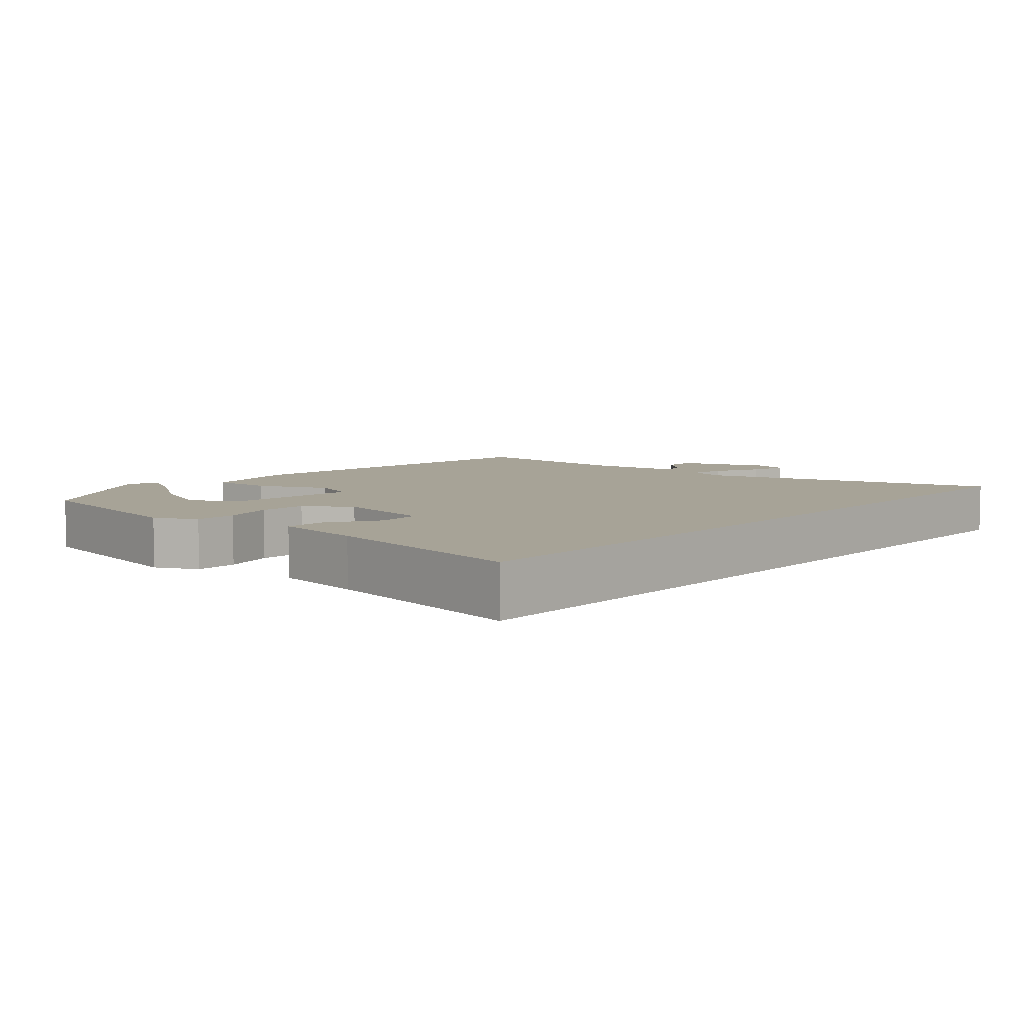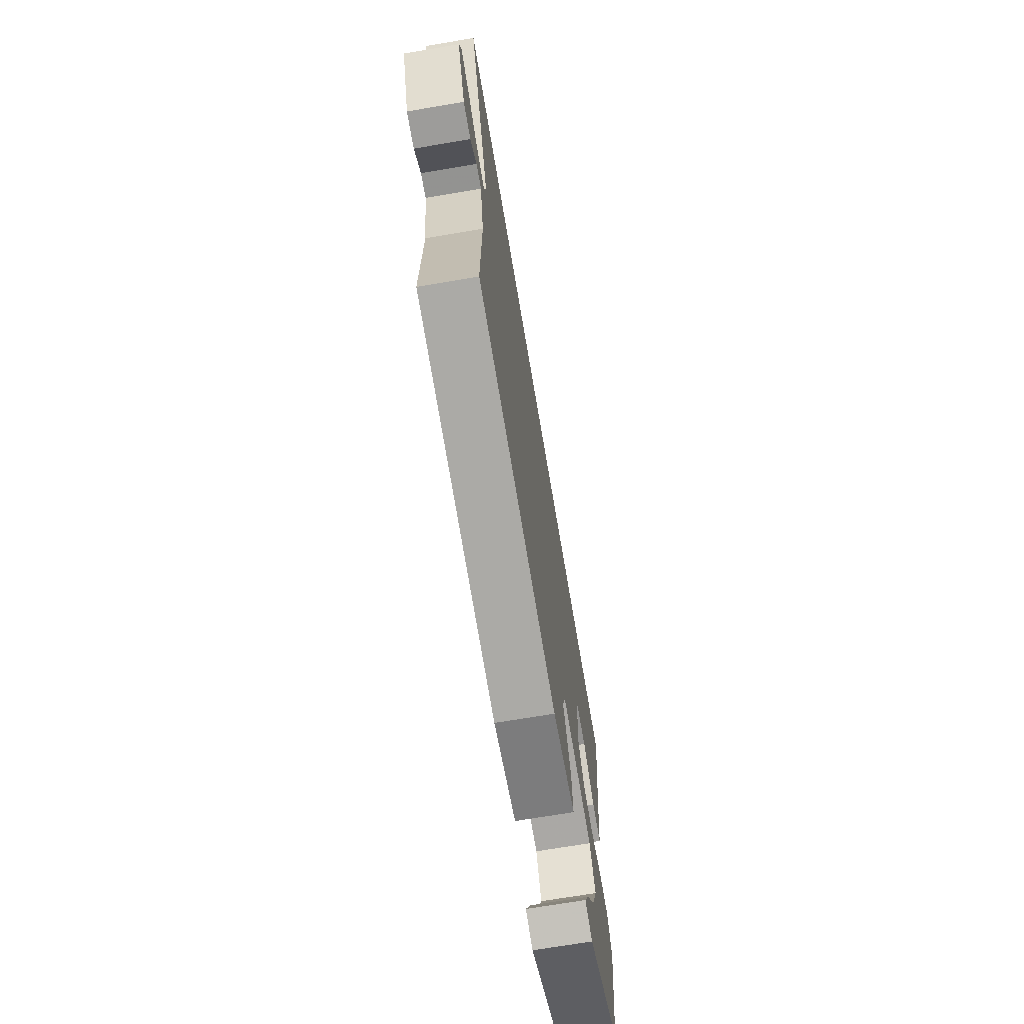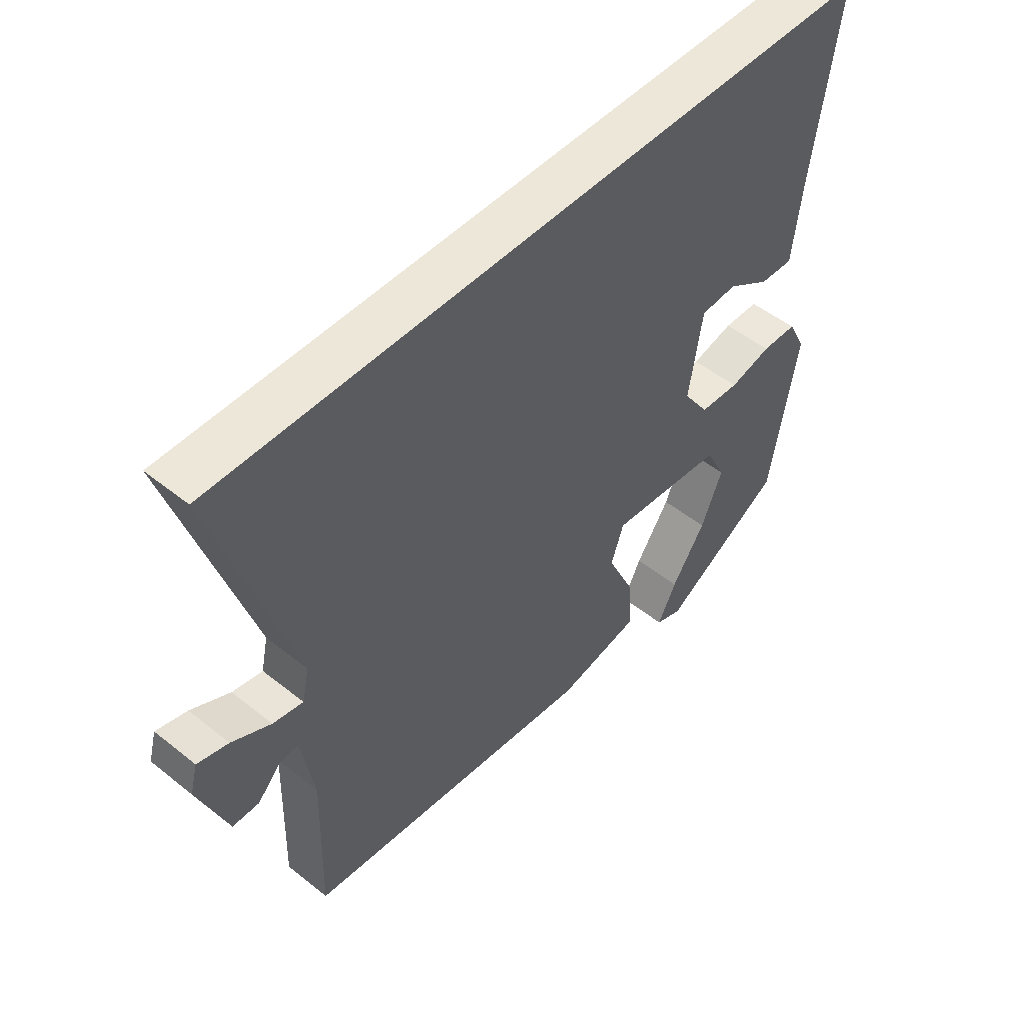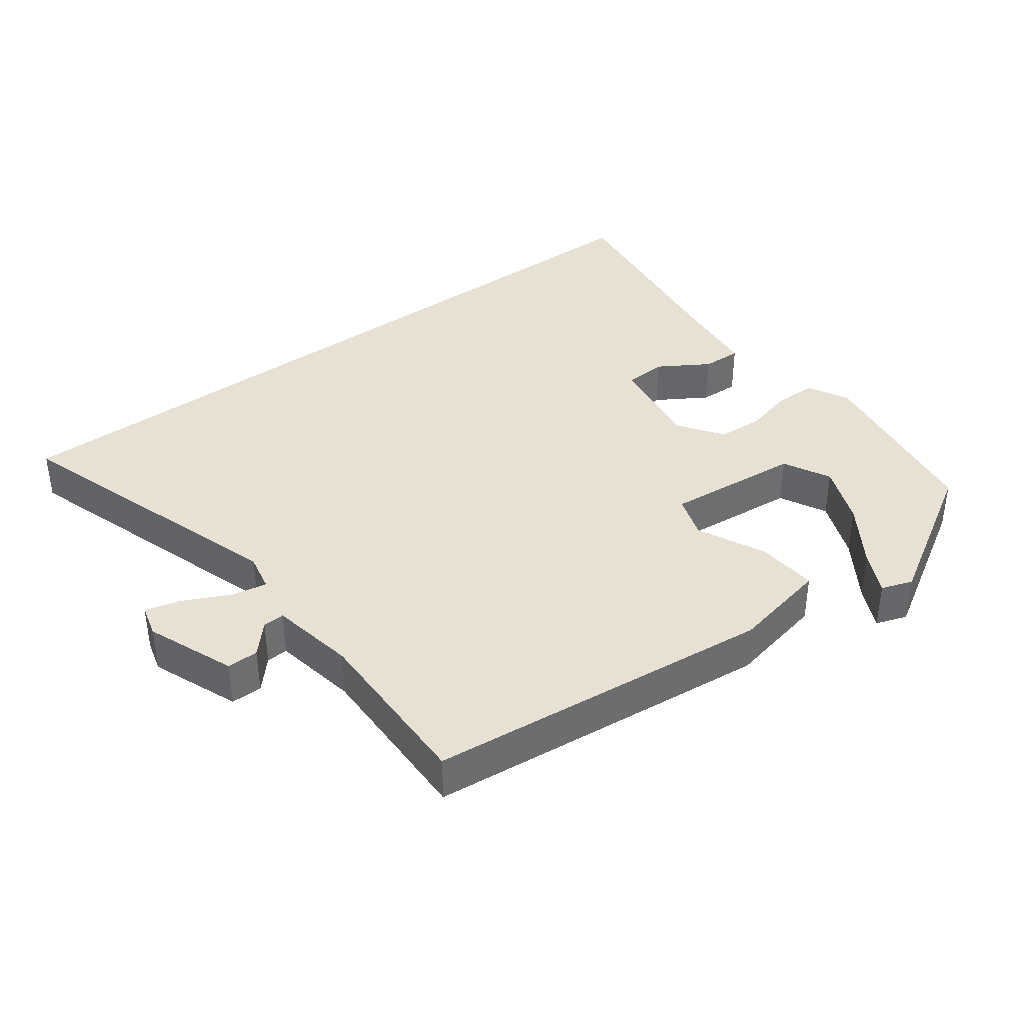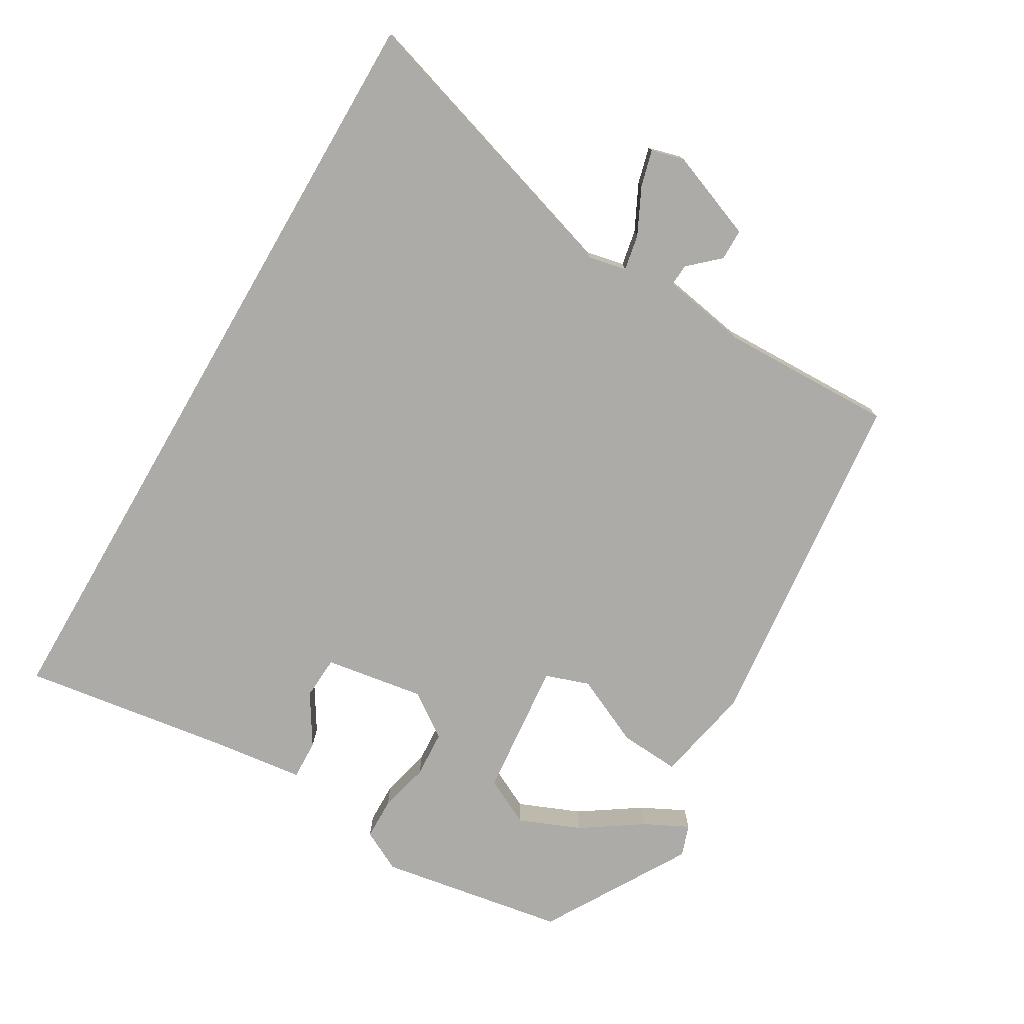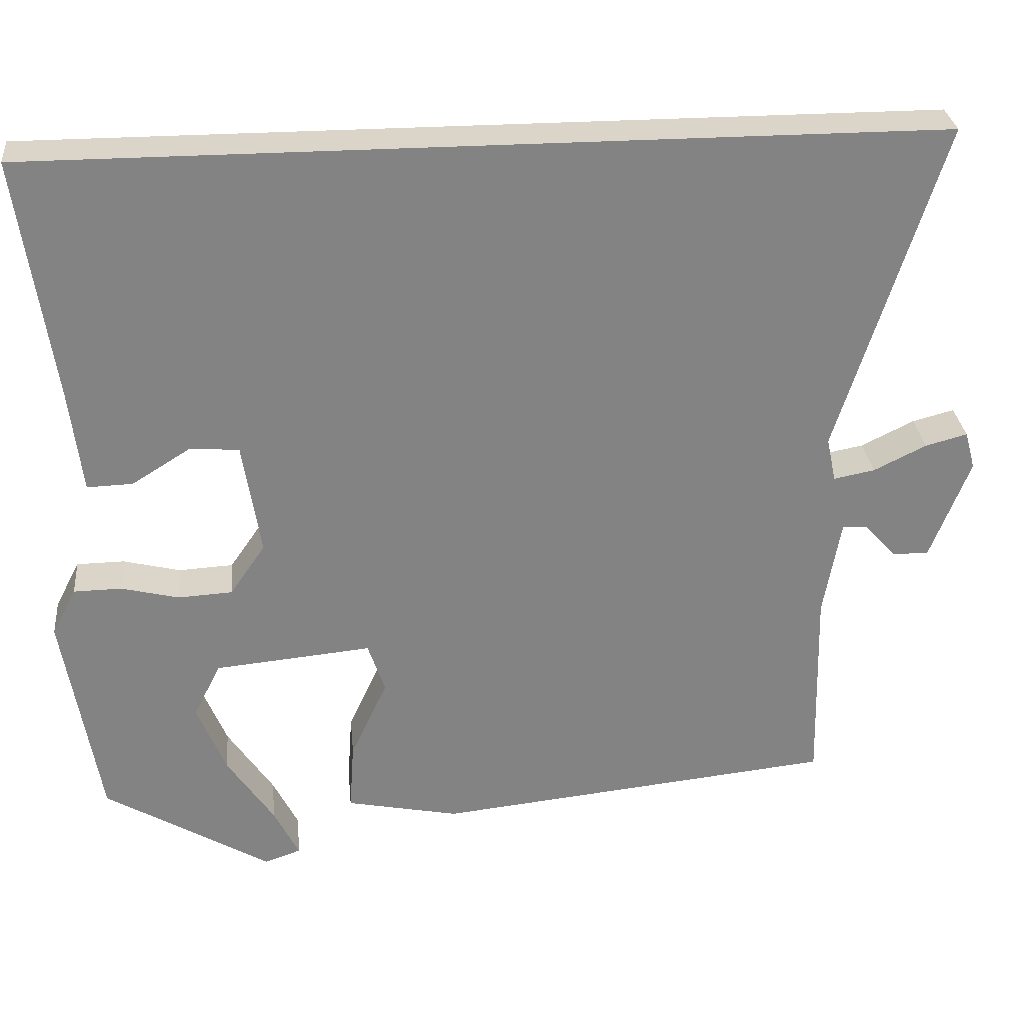
<metadata>
{"format":"obj","ext":"obj","renderer":"f3d","projection":"perspective","resolution":1024,"background":"white","views":[{"elev":6.7,"azim":-48.1,"up":"+Y"},{"elev":-70.0,"azim":99.6,"up":"+Z"},{"elev":50.0,"azim":131.4,"up":"+Z"},{"elev":38.6,"azim":143.1,"up":"+Y"},{"elev":-76.4,"azim":59.8,"up":"+Y"},{"elev":29.4,"azim":-5.6,"up":"+Z"}]}
</metadata>
<code>
v -0.503 0.07 -0.424
v -0.549 0.07 -0.152
v -0.518 0.07 -0.092
v -0.457 0.07 -0.091
v -0.384 0.07 -0.109
v -0.315 0.07 -0.105
v -0.27 0.07 -0.04
v -0.293 0.07 0.105
v -0.356 0.07 0.109
v -0.43 0.07 0.063
v -0.488 0.07 0.061
v -0.504 0.07 0.193
v -0.549 0.07 0.5
v 0.6 0.07 0.5
v 0.467 0.07 0.078
v 0.479 0.07 0.022
v 0.531 0.07 0.032
v 0.598 0.07 0.065
v 0.651 0.07 0.079
v 0.664 0.07 0.031
v 0.614 0.07 -0.098
v 0.568 0.07 -0.098
v 0.528 0.07 -0.054
v 0.496 0.07 -0.052
v 0.474 0.07 -0.177
v 0.48 0.07 -0.431
v -0.028 0.07 -0.485
v -0.171 0.07 -0.456
v -0.165 0.07 -0.368
v -0.118 0.07 -0.267
v -0.14 0.07 -0.203
v -0.339 0.07 -0.222
v -0.374 0.07 -0.291
v -0.337 0.07 -0.381
v -0.278 0.07 -0.469
v -0.246 0.07 -0.533
v -0.292 0.07 -0.549
v -0.503 0 -0.424
v -0.549 0 -0.152
v -0.518 0 -0.092
v -0.457 0 -0.091
v -0.384 0 -0.109
v -0.315 0 -0.105
v -0.27 0 -0.04
v -0.293 0 0.105
v -0.356 0 0.109
v -0.43 0 0.063
v -0.488 0 0.061
v -0.504 0 0.193
v -0.549 0 0.5
v 0.6 0 0.5
v 0.467 0 0.078
v 0.479 0 0.022
v 0.531 0 0.032
v 0.598 0 0.065
v 0.651 0 0.079
v 0.664 0 0.031
v 0.614 0 -0.098
v 0.568 0 -0.098
v 0.528 0 -0.054
v 0.496 0 -0.052
v 0.474 0 -0.177
v 0.48 0 -0.431
v -0.028 0 -0.485
v -0.171 0 -0.456
v -0.165 0 -0.368
v -0.118 0 -0.267
v -0.14 0 -0.203
v -0.339 0 -0.222
v -0.374 0 -0.291
v -0.337 0 -0.381
v -0.278 0 -0.469
v -0.246 0 -0.533
v -0.292 0 -0.549
f 37 1 2
f 36 37 2
f 35 36 2
f 34 35 2
f 2 3 4
f 34 2 4
f 33 34 4
f 32 33 4 5
f 31 32 5 6
f 28 29 30
f 27 28 30
f 26 27 30
f 25 26 30
f 24 25 30 31
f 21 22 23
f 20 21 23
f 19 20 23
f 18 19 23
f 17 18 23
f 16 17 23 24
f 12 13 14 15
f 12 15 16
f 9 10 11 12
f 8 9 12
f 8 12 16 24
f 24 31 6 7
f 7 8 24
f 39 38 74
f 39 74 73
f 39 73 72
f 39 72 71
f 41 40 39
f 41 39 71
f 41 71 70
f 42 41 70 69
f 43 42 69 68
f 67 66 65
f 67 65 64
f 67 64 63
f 67 63 62
f 68 67 62 61
f 60 59 58
f 60 58 57
f 60 57 56
f 60 56 55
f 60 55 54
f 61 60 54 53
f 52 51 50 49
f 53 52 49
f 49 48 47 46
f 49 46 45
f 61 53 49 45
f 44 43 68 61
f 61 45 44
f 1 38 39 2
f 2 39 40 3
f 3 40 41 4
f 4 41 42 5
f 5 42 43 6
f 6 43 44 7
f 7 44 45 8
f 8 45 46 9
f 9 46 47 10
f 10 47 48 11
f 11 48 49 12
f 12 49 50 13
f 13 50 51 14
f 14 51 52 15
f 15 52 53 16
f 16 53 54 17
f 17 54 55 18
f 18 55 56 19
f 19 56 57 20
f 20 57 58 21
f 21 58 59 22
f 22 59 60 23
f 23 60 61 24
f 24 61 62 25
f 25 62 63 26
f 26 63 64 27
f 27 64 65 28
f 28 65 66 29
f 29 66 67 30
f 30 67 68 31
f 31 68 69 32
f 32 69 70 33
f 33 70 71 34
f 34 71 72 35
f 35 72 73 36
f 36 73 74 37
f 37 74 38 1

</code>
